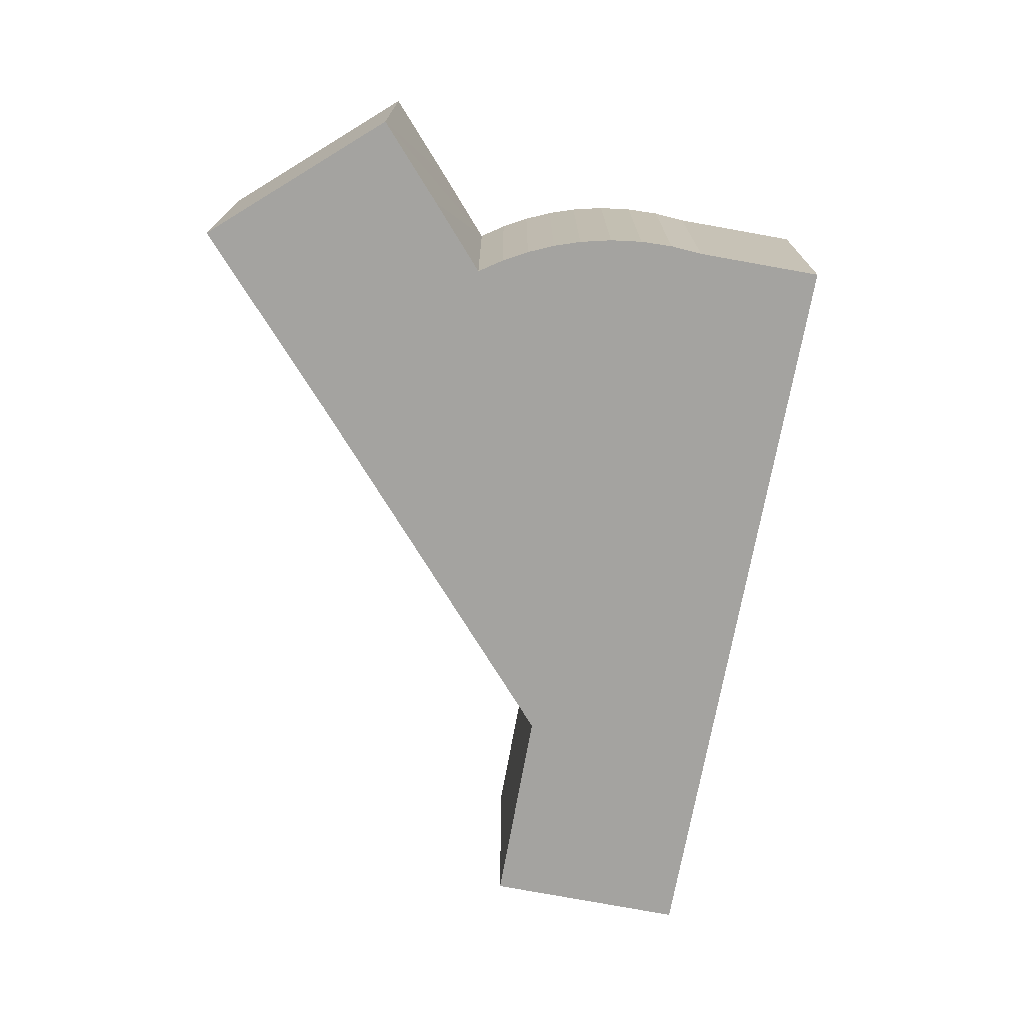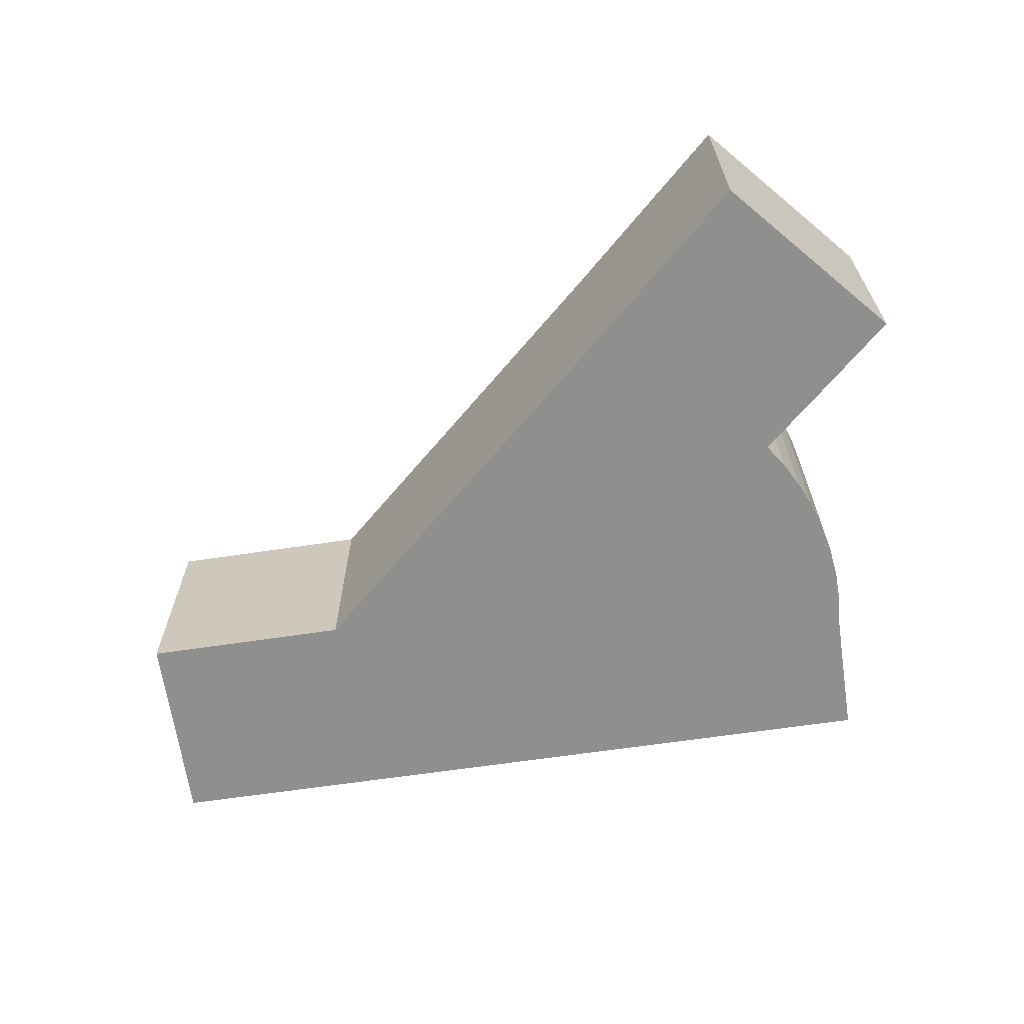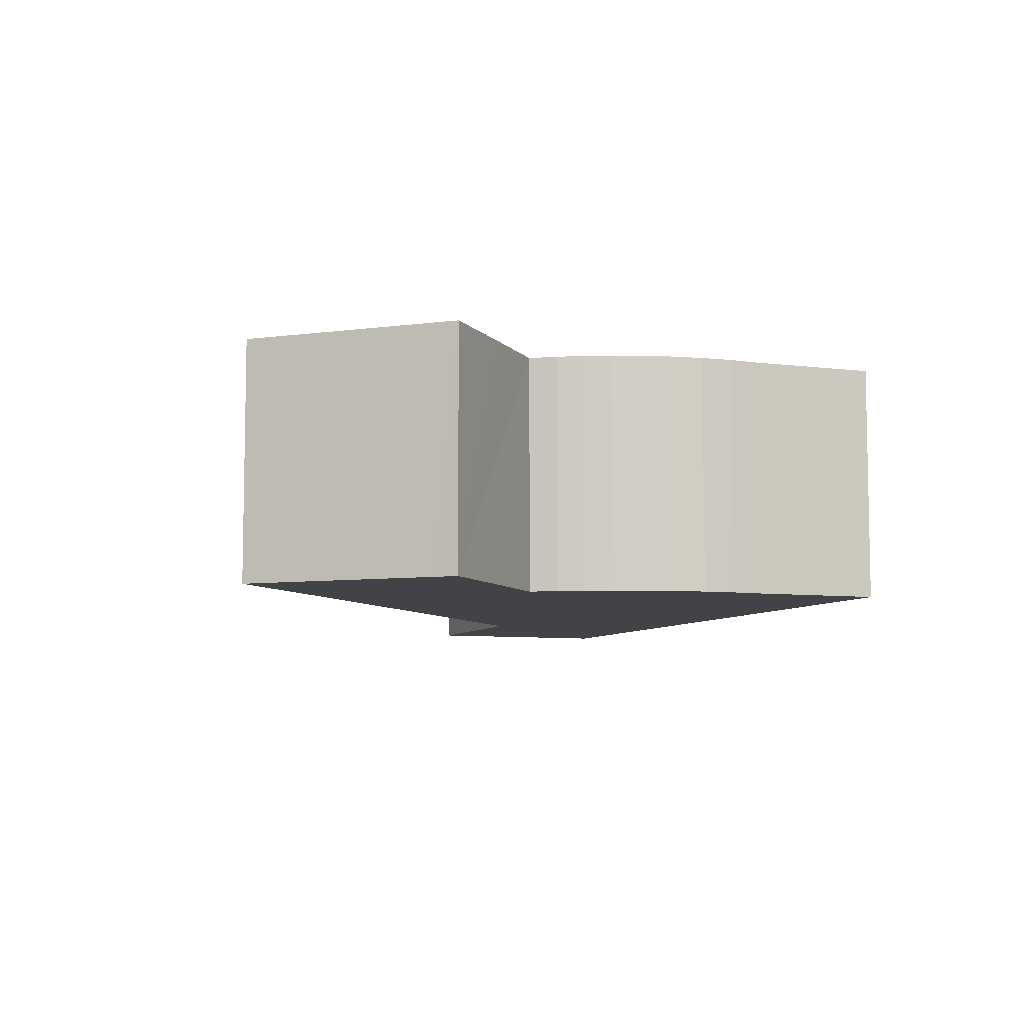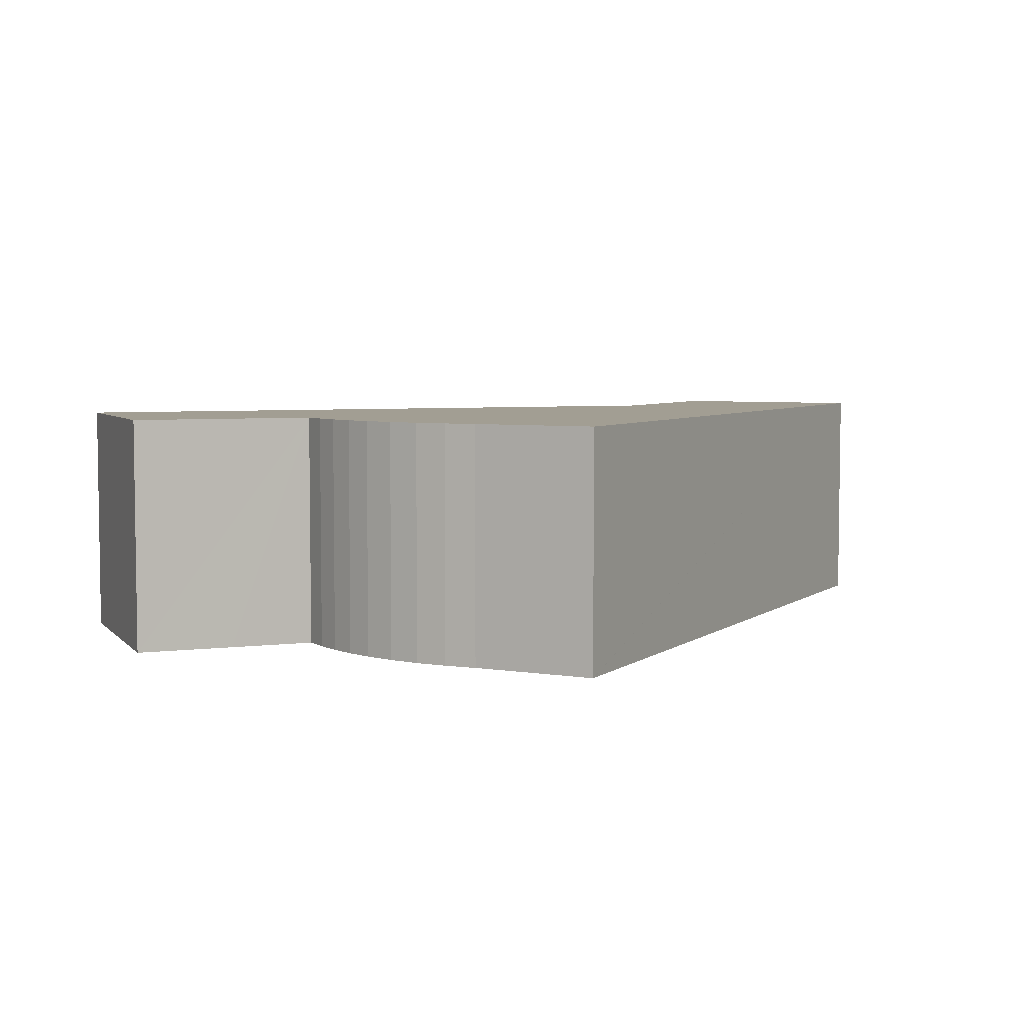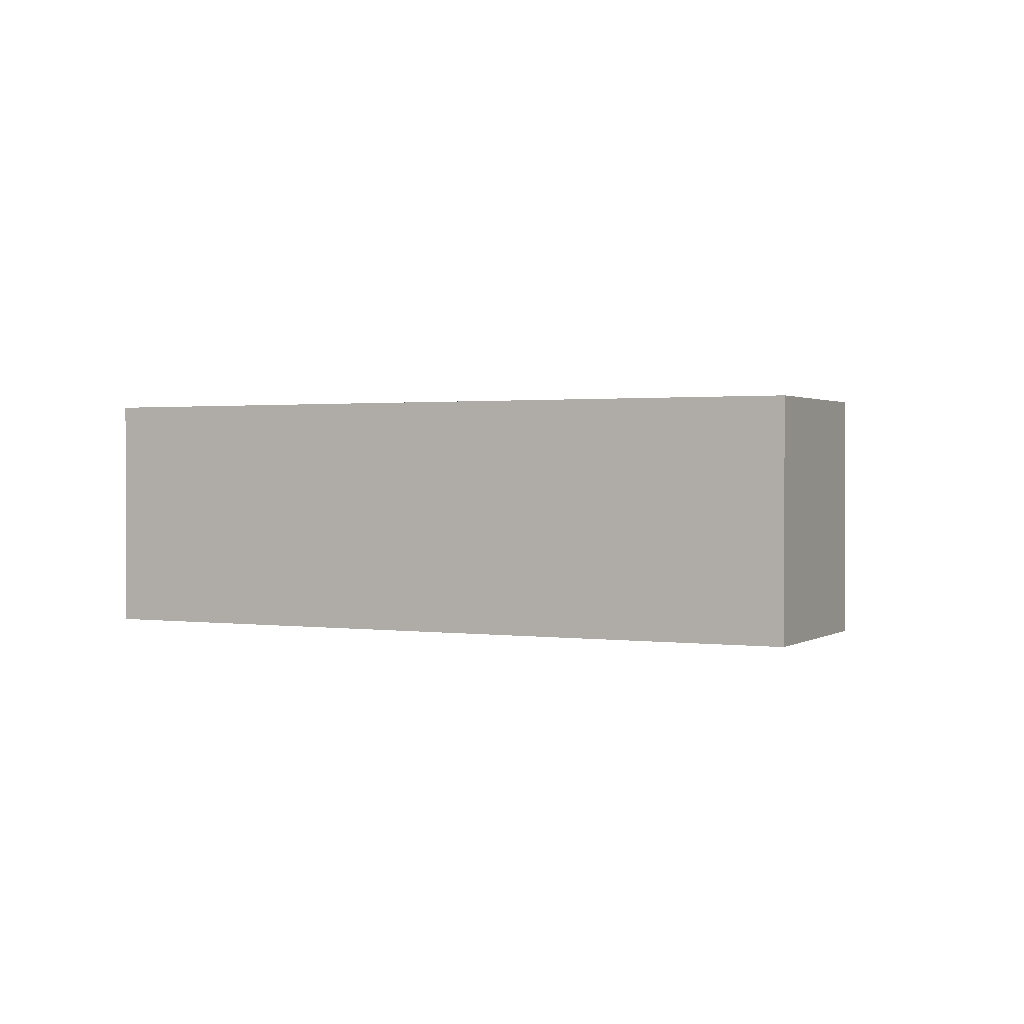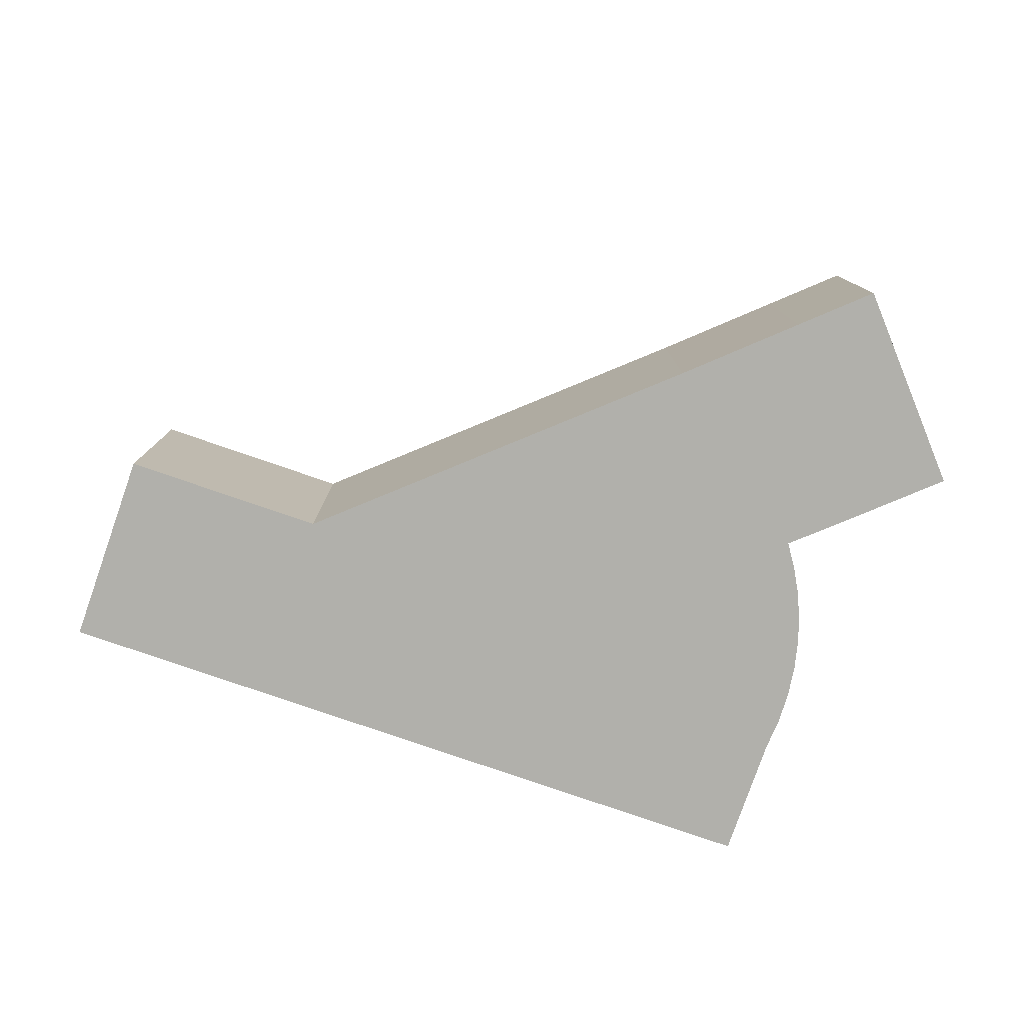
<metadata>
{"format":"obj","ext":"obj","renderer":"f3d","projection":"perspective","resolution":1024,"background":"white","views":[{"elev":-72.8,"azim":89.8,"up":"+Y"},{"elev":-65.3,"azim":18.6,"up":"+Y"},{"elev":-7.2,"azim":79.8,"up":"+Y"},{"elev":5.1,"azim":127.0,"up":"+Y"},{"elev":1.2,"azim":-143.3,"up":"+Y"},{"elev":-78.4,"azim":-9.0,"up":"+Y"}]}
</metadata>
<code>
v  42.56 11.72 20.32
v  35.98 11.72 22.87
v  39.61 11.72 25.14
v  30.33 11.72 19.33
v  44.76 11.72 16.72
v  12.05 11.72 8.145
v  45.35 11.72 15.76
v  41.23 11.72 13.2
v  37.66 11.72 11.02
v  38.22 11.72 9.75
v  38.26 11.72 9.655
v  38.67 11.72 8.434
v  11.89 11.72 8.049
v  11.74 11.72 8.075
v  0.177 11.72 0.947
v  1.838 11.72 9.827
v  39 11.72 7.084
v  39.22 11.72 5.71
v  39.3 11.72 4.117
v  39.27 11.72 3.272
v  39.23 11.72 2.523
v  39 11.72 0.944
v  0 11.72 7.179e-16
v  17.51 11.72 -3.134
v  38.75 11.72 -0.032
v  38.61 11.72 -0.603
v  38.03 11.72 -3.867
v  36.87 11.72 -6.601
v  37.5 11.72 -6.713
v  37.53 11.72 -6.719
v  39.23 -1.545e-16 2.523
v  39 -5.78e-17 0.944
v  38.61 3.692e-17 -0.603
v  38.75 1.959e-18 -0.032
v  37.53 4.114e-16 -6.719
v  38.03 2.368e-16 -3.867
v  39.27 -2.004e-16 3.272
v  39.3 -2.521e-16 4.117
v  38.22 -5.97e-16 9.75
v  38.67 -5.164e-16 8.434
v  38.26 -5.912e-16 9.655
v  39 -4.338e-16 7.084
v  39.22 -3.496e-16 5.71
v  37.5 4.111e-16 -6.713
v  0 0 0
v  17.51 1.919e-16 -3.134
v  36.87 4.042e-16 -6.601
v  1.838 -6.017e-16 9.827
v  0.177 -5.799e-17 0.947
v  11.89 -4.929e-16 8.049
v  11.74 -4.945e-16 8.075
v  12.05 -4.987e-16 8.145
v  30.33 -1.183e-15 19.33
v  35.98 -1.4e-15 22.87
v  39.61 -1.539e-15 25.14
v  44.76 -1.024e-15 16.72
v  45.35 -9.649e-16 15.76
v  42.56 -1.244e-15 20.32
v  37.66 -6.748e-16 11.02
v  41.1 11.72 13.12
v  41.23 -8.083e-16 13.2
v  41.1 -8.035e-16 13.12
g defaultobject
f 1 2 3
f 2 1 4
f 4 1 5
f 4 5 6
f 6 5 7
f 6 7 8
f 6 8 9
f 6 9 10
f 6 10 11
f 6 11 12
f 6 12 13
f 14 15 16
f 15 14 13
f 15 13 12
f 15 12 17
f 15 17 18
f 15 18 19
f 15 19 20
f 15 20 21
f 15 21 22
f 15 22 23
f 23 22 24
f 24 22 25
f 24 25 26
f 24 26 27
f 24 27 28
f 28 27 29
f 29 27 30
f 31 22 21
f 22 31 32
f 32 25 22
f 25 32 26
f 26 32 33
f 33 32 34
f 33 27 26
f 27 33 30
f 30 33 35
f 35 33 36
f 20 31 21
f 31 20 19
f 31 19 37
f 37 19 38
f 39 11 10
f 11 39 12
f 12 39 40
f 40 39 41
f 40 17 12
f 17 40 42
f 42 18 17
f 18 42 43
f 43 19 18
f 19 43 38
f 35 29 30
f 29 35 28
f 28 35 24
f 24 35 23
f 23 35 44
f 23 44 45
f 45 44 46
f 46 44 47
f 45 15 23
f 15 45 16
f 16 45 48
f 48 45 49
f 48 14 16
f 14 48 13
f 13 48 50
f 50 48 51
f 50 6 13
f 6 50 4
f 4 50 52
f 4 52 53
f 4 53 2
f 2 53 54
f 2 54 3
f 3 54 55
f 55 1 3
f 1 55 5
f 5 55 7
f 7 55 56
f 7 56 57
f 56 55 58
f 59 10 9
f 10 59 39
f 57 8 7
f 8 57 60
f 60 57 9
f 9 57 61
f 9 61 59
f 59 61 62
f 56 61 57
f 61 56 58
f 61 58 55
f 61 55 59
f 59 55 54
f 59 54 34
f 34 54 33
f 33 54 53
f 33 53 36
f 36 53 35
f 35 53 44
f 44 53 47
f 47 53 46
f 46 53 52
f 46 52 45
f 45 52 50
f 45 50 51
f 45 51 48
f 45 48 49
f 42 38 43
f 38 42 40
f 38 40 37
f 37 40 31
f 31 40 41
f 31 41 32
f 32 41 39
f 32 39 59
f 32 59 34

</code>
